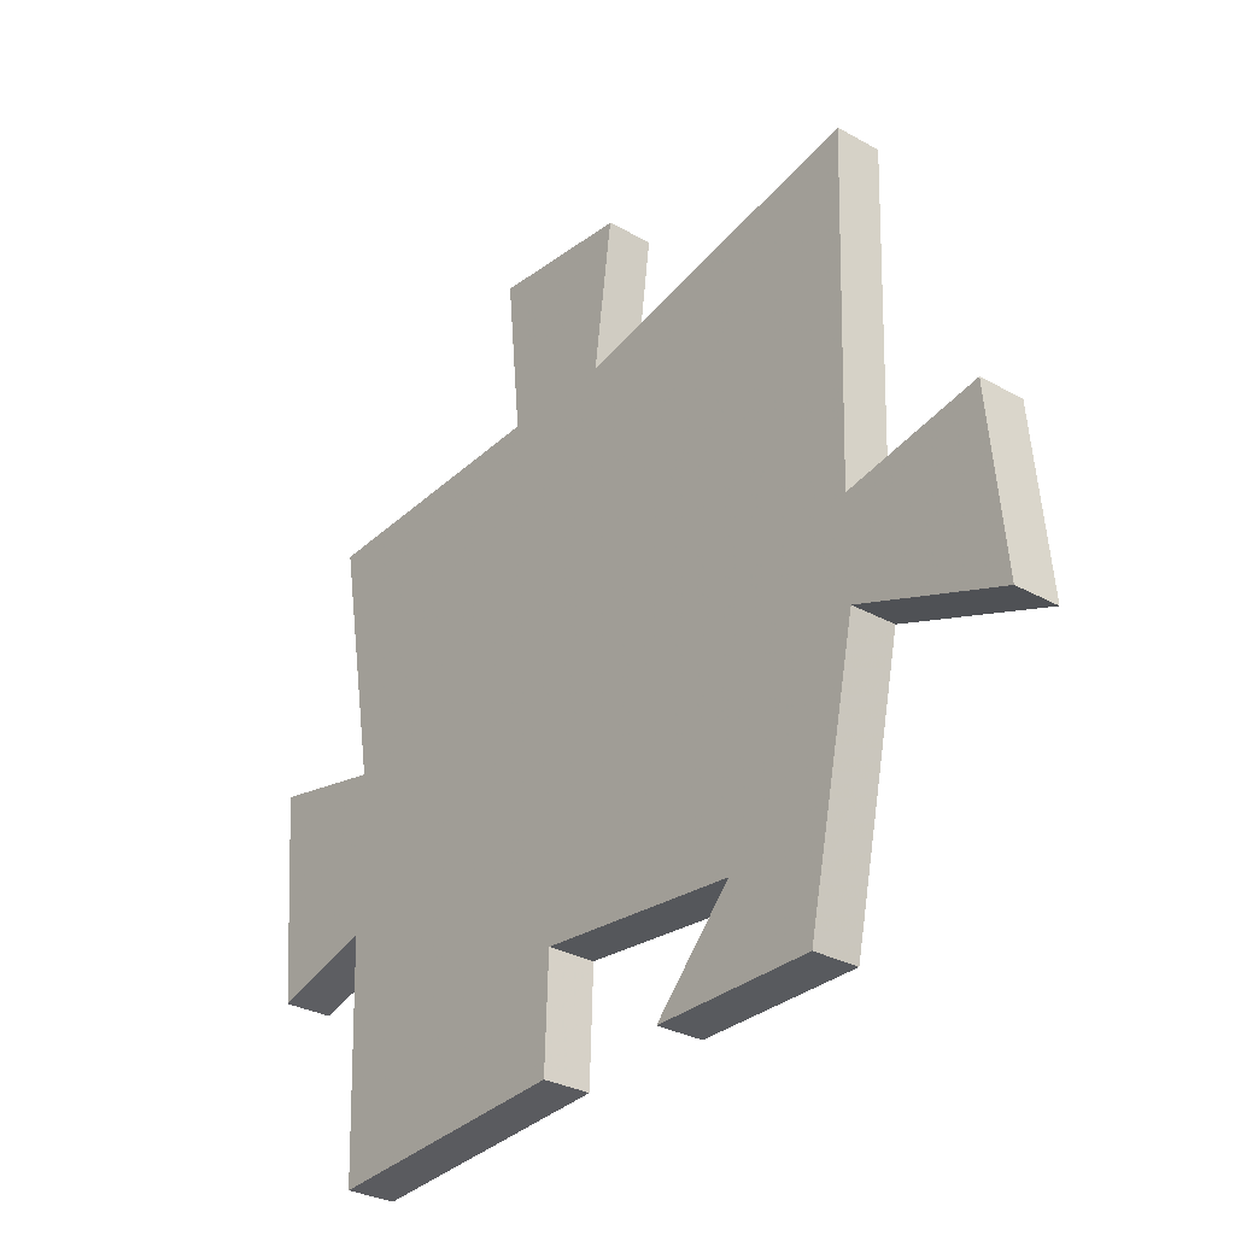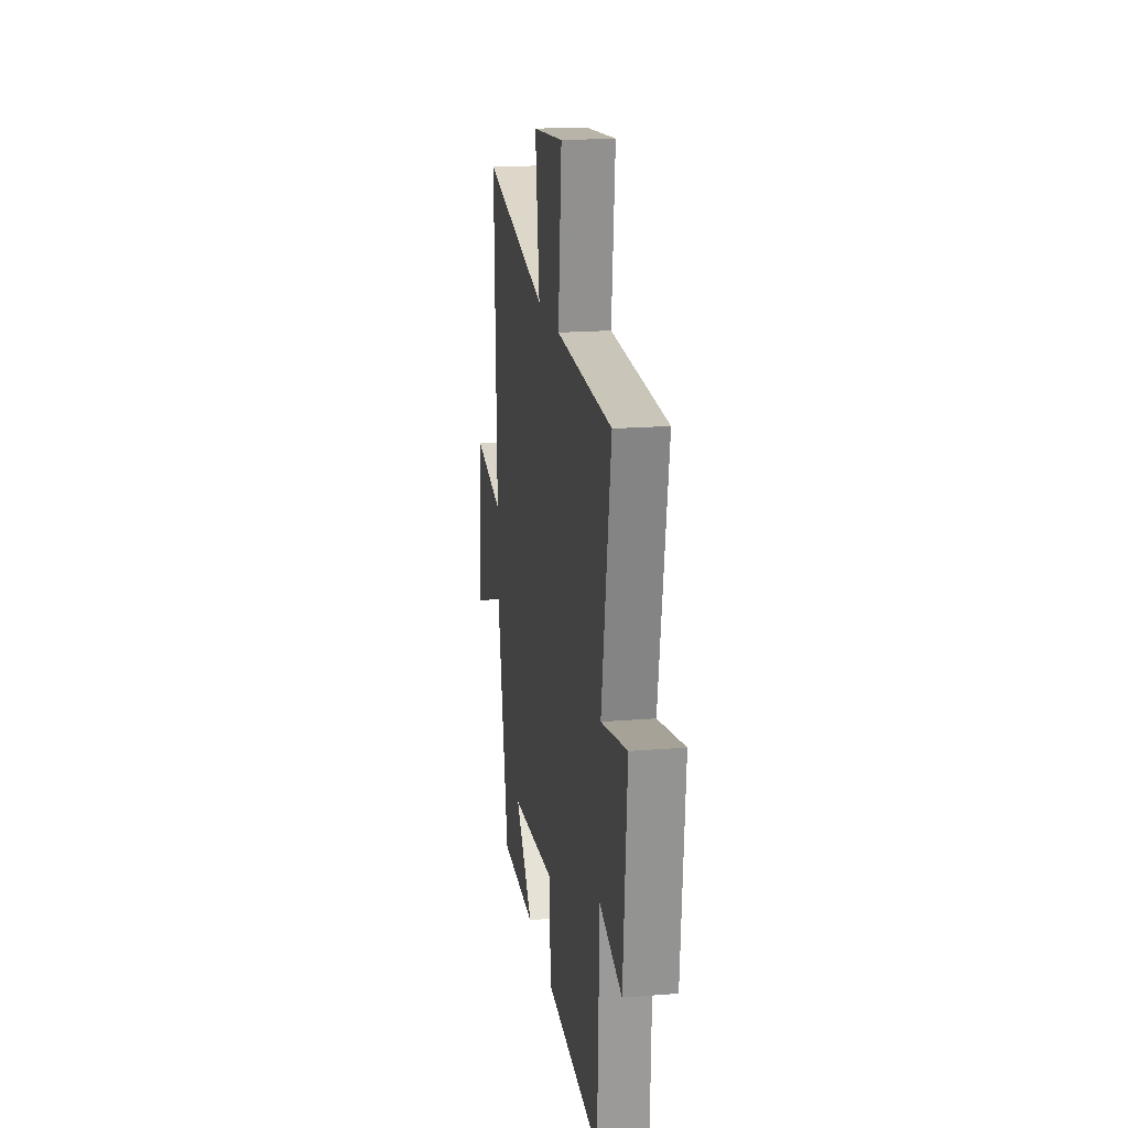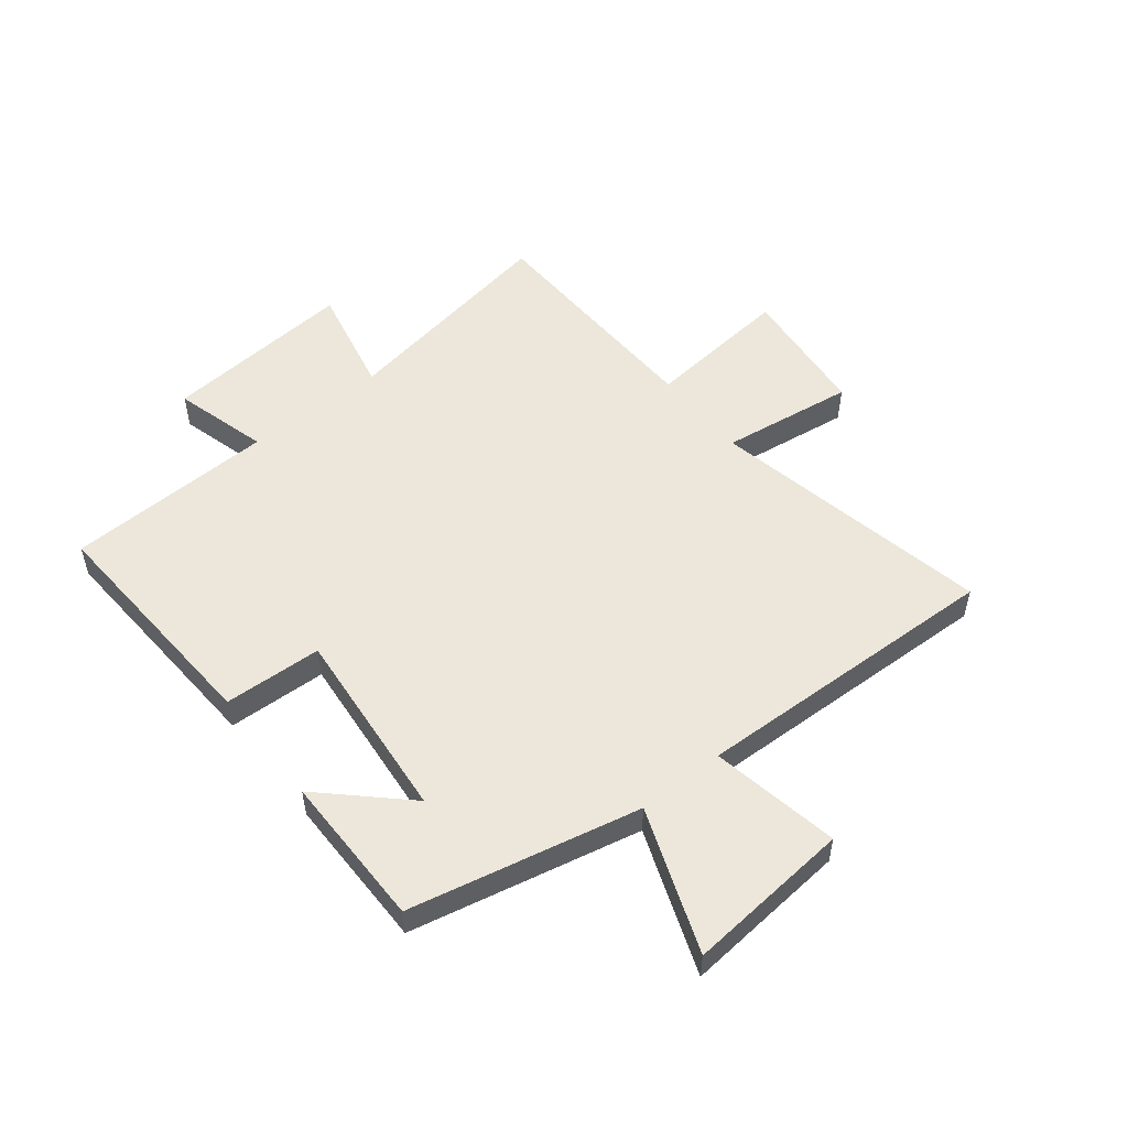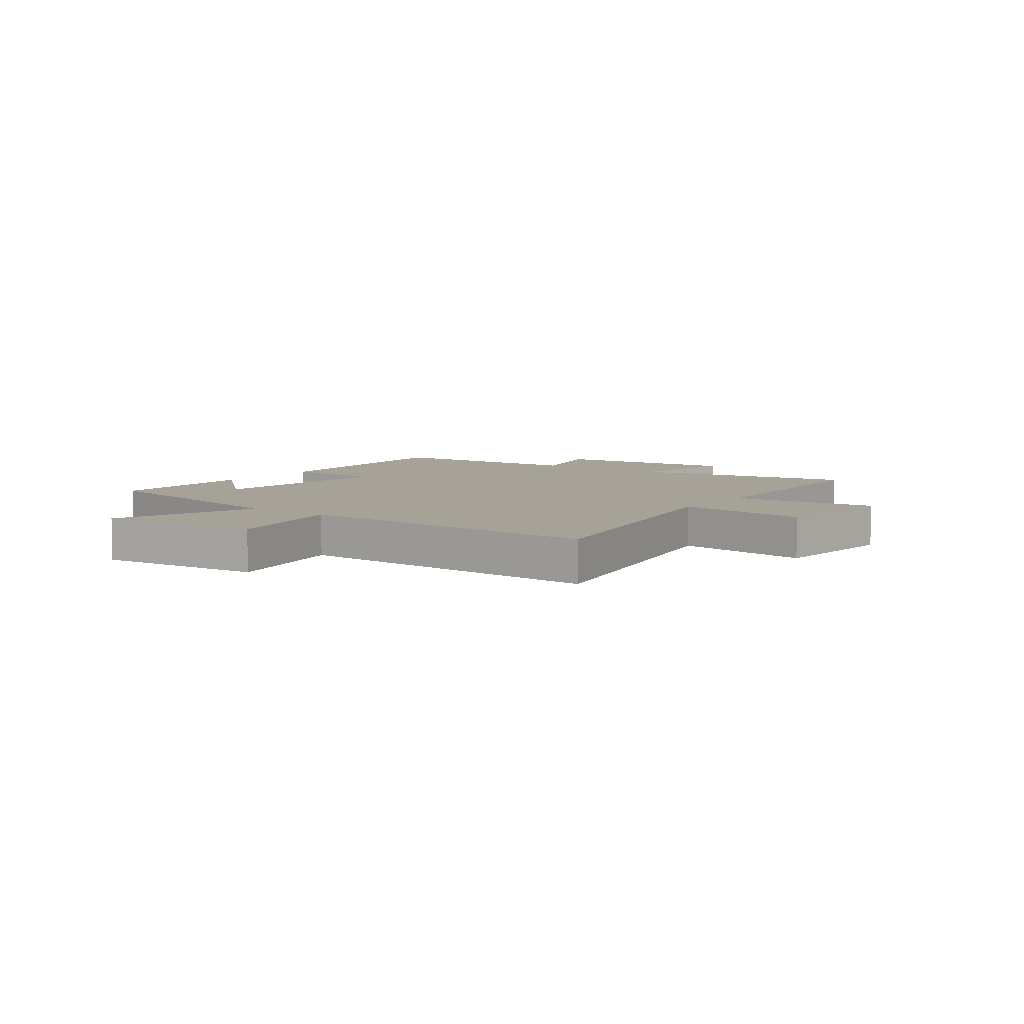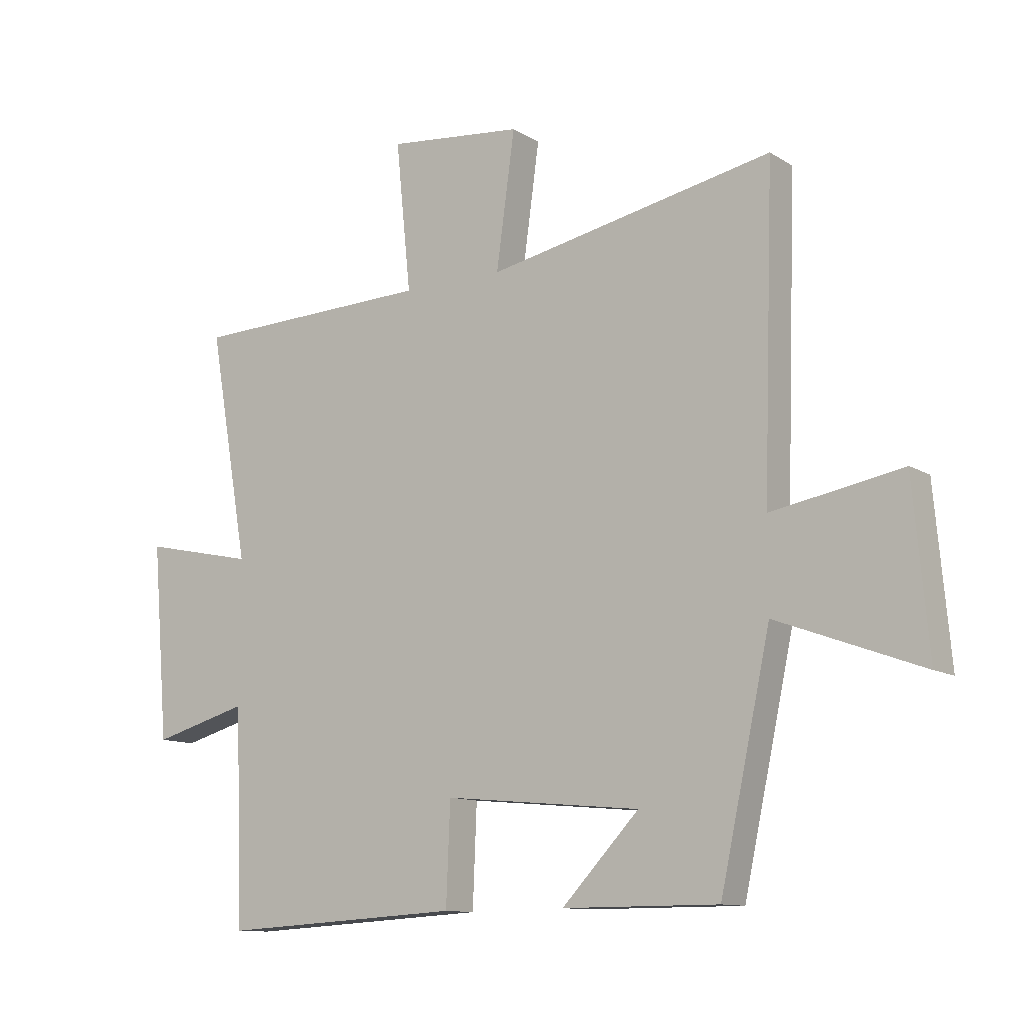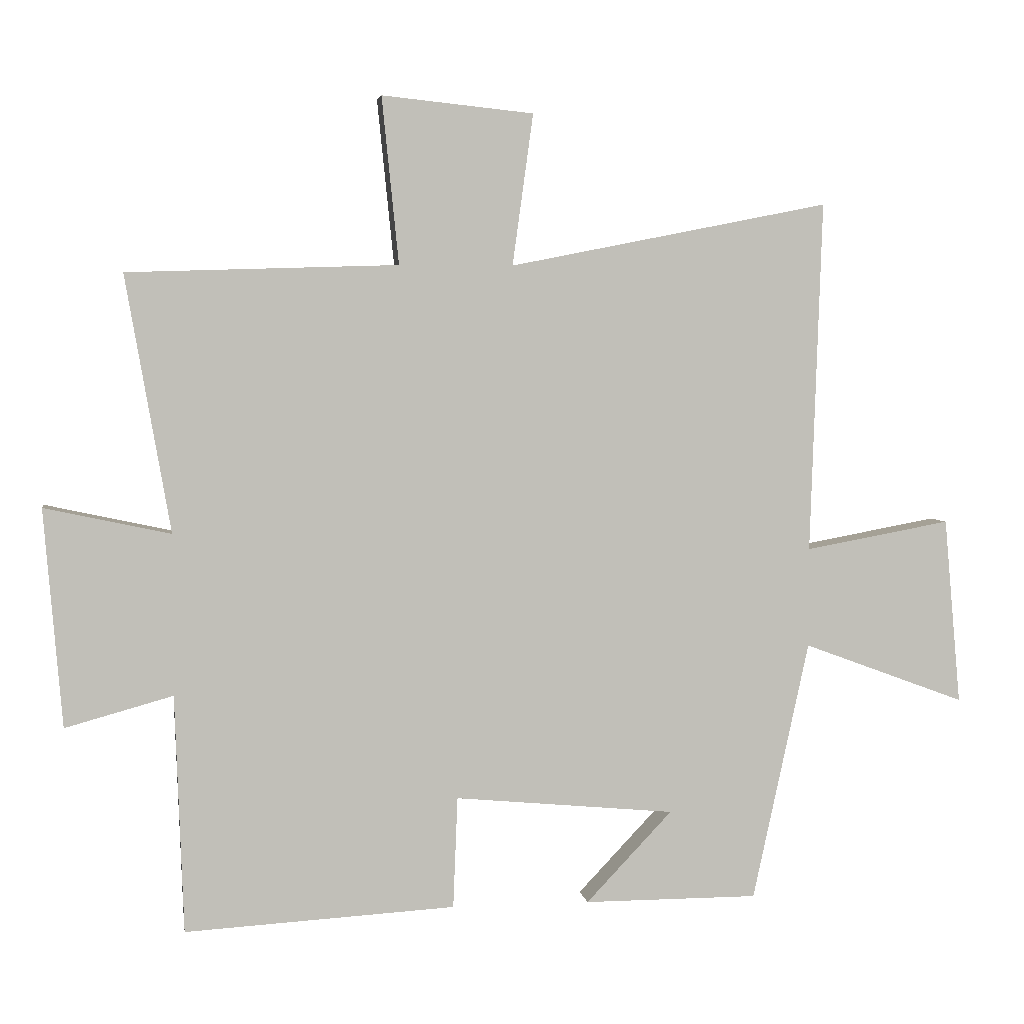
<metadata>
{"format":"obj","ext":"obj","renderer":"f3d","projection":"perspective","resolution":1024,"background":"white","views":[{"elev":-30.8,"azim":-128.7,"up":"+Z"},{"elev":18.9,"azim":81.3,"up":"+Z"},{"elev":53.0,"azim":-128.4,"up":"+Y"},{"elev":6.5,"azim":-54.0,"up":"+Y"},{"elev":-11.4,"azim":-145.2,"up":"+Z"},{"elev":4.0,"azim":171.2,"up":"+Z"}]}
</metadata>
<code>
v 0.487 0.07 -0.524
v 0.07 0.07 -0.5
v 0.063 0.07 -0.328
v -0.277 0.07 -0.36
v -0.144 0.07 -0.5
v -0.413 0.07 -0.5
v -0.5 0.07 -0.099
v -0.751 0.07 -0.192
v -0.725 0.07 0.096
v -0.5 0.07 0.055
v -0.518 0.07 0.598
v -0.024 0.07 0.5
v -0.056 0.07 0.733
v 0.178 0.07 0.757
v 0.152 0.07 0.5
v 0.569 0.07 0.487
v 0.5 0.07 0.091
v 0.694 0.07 0.133
v 0.666 0.07 -0.203
v 0.5 0.07 -0.157
v 0.487 0 -0.524
v 0.07 0 -0.5
v 0.063 0 -0.328
v -0.277 0 -0.36
v -0.144 0 -0.5
v -0.413 0 -0.5
v -0.5 0 -0.099
v -0.751 0 -0.192
v -0.725 0 0.096
v -0.5 0 0.055
v -0.518 0 0.598
v -0.024 0 0.5
v -0.056 0 0.733
v 0.178 0 0.757
v 0.152 0 0.5
v 0.569 0 0.487
v 0.5 0 0.091
v 0.694 0 0.133
v 0.666 0 -0.203
v 0.5 0 -0.157
f 17 18 19 20
f 17 20 1 2
f 15 16 17 2
f 12 13 14 15
f 10 11 12
f 10 12 15
f 7 8 9 10
f 4 5 6
f 4 6 7 10
f 15 2 3
f 3 4 10 15
f 40 39 38 37
f 22 21 40 37
f 22 37 36 35
f 35 34 33 32
f 32 31 30
f 35 32 30
f 30 29 28 27
f 26 25 24
f 30 27 26 24
f 23 22 35
f 35 30 24 23
f 1 21 22 2
f 2 22 23 3
f 3 23 24 4
f 4 24 25 5
f 5 25 26 6
f 6 26 27 7
f 7 27 28 8
f 8 28 29 9
f 9 29 30 10
f 10 30 31 11
f 11 31 32 12
f 12 32 33 13
f 13 33 34 14
f 14 34 35 15
f 15 35 36 16
f 16 36 37 17
f 17 37 38 18
f 18 38 39 19
f 19 39 40 20
f 20 40 21 1

</code>
